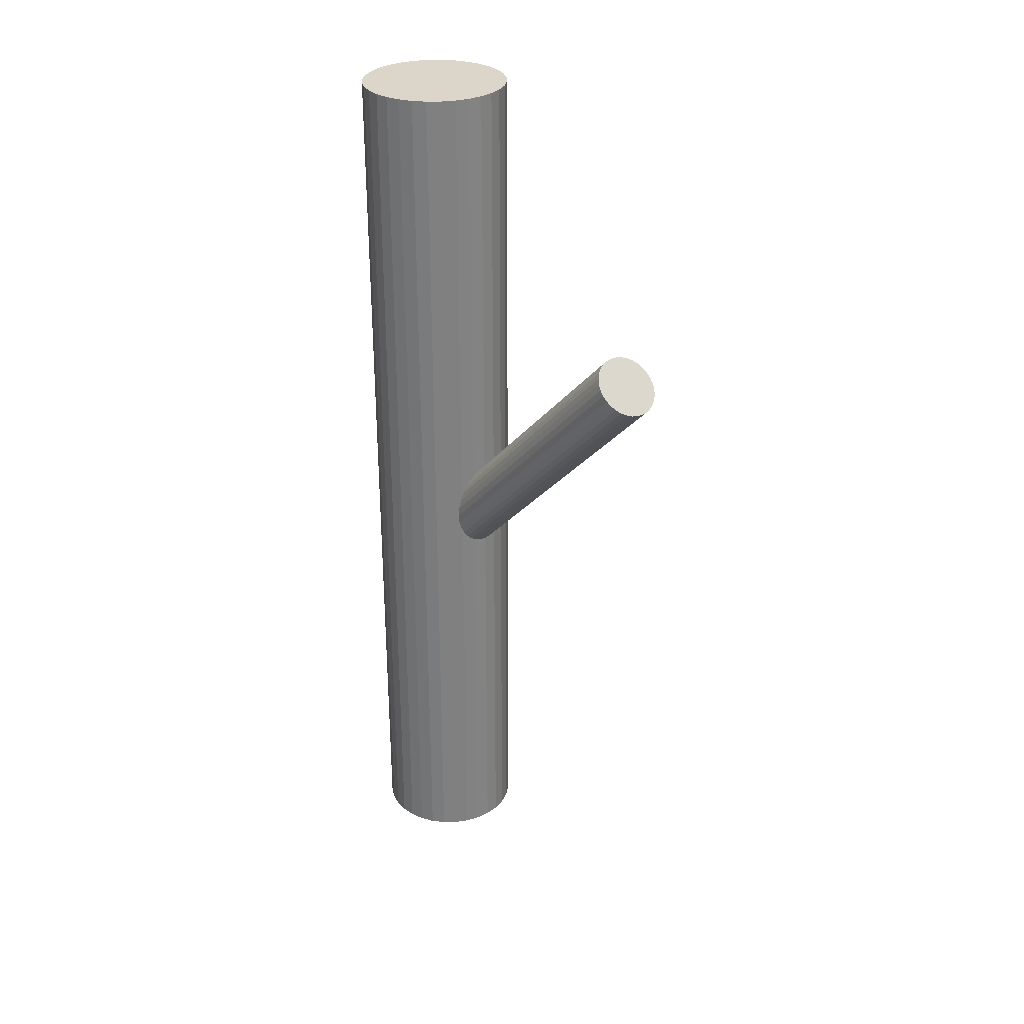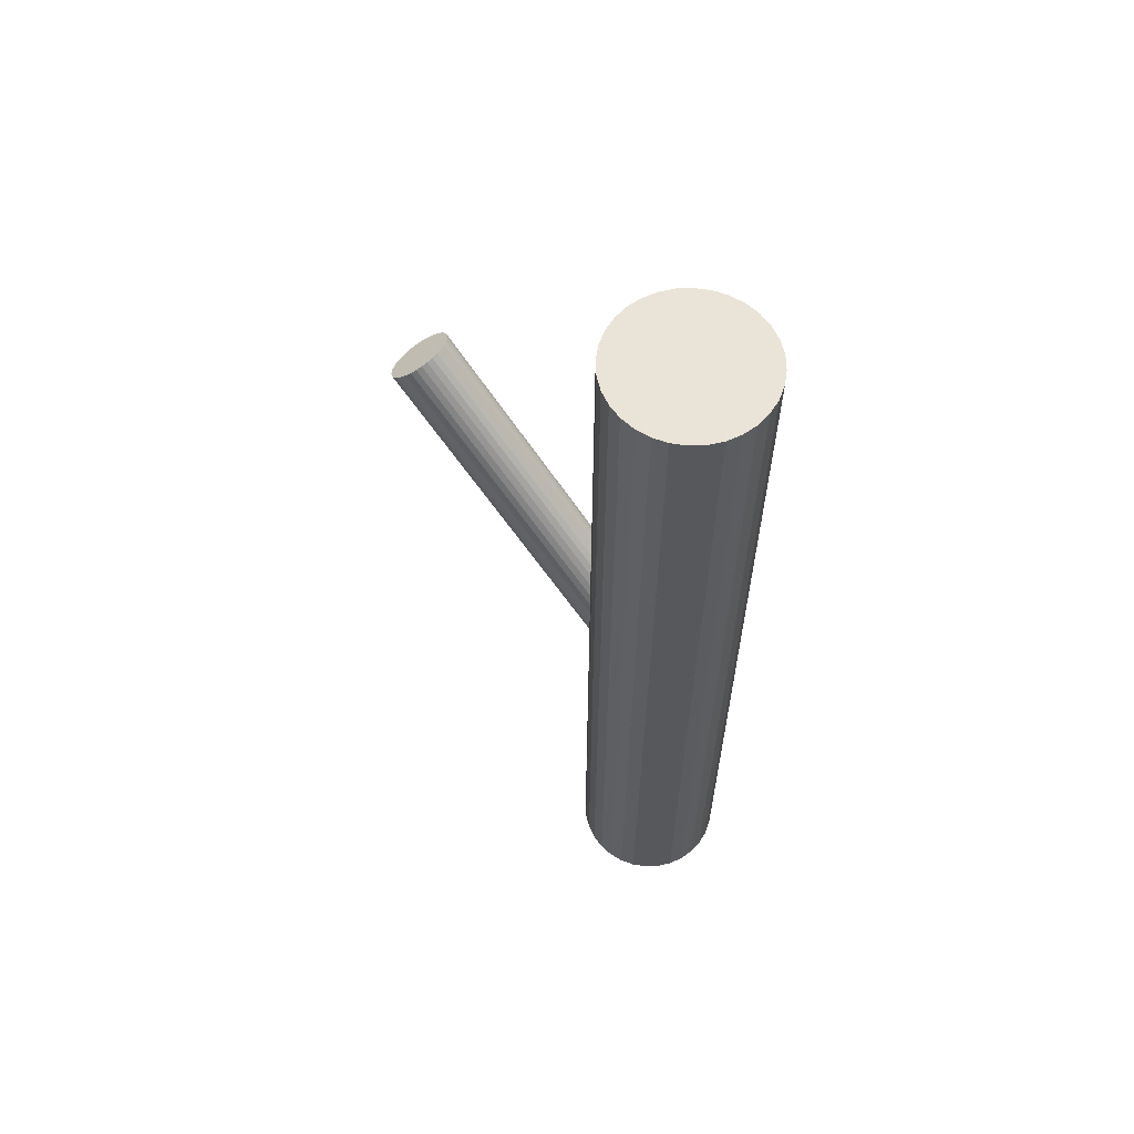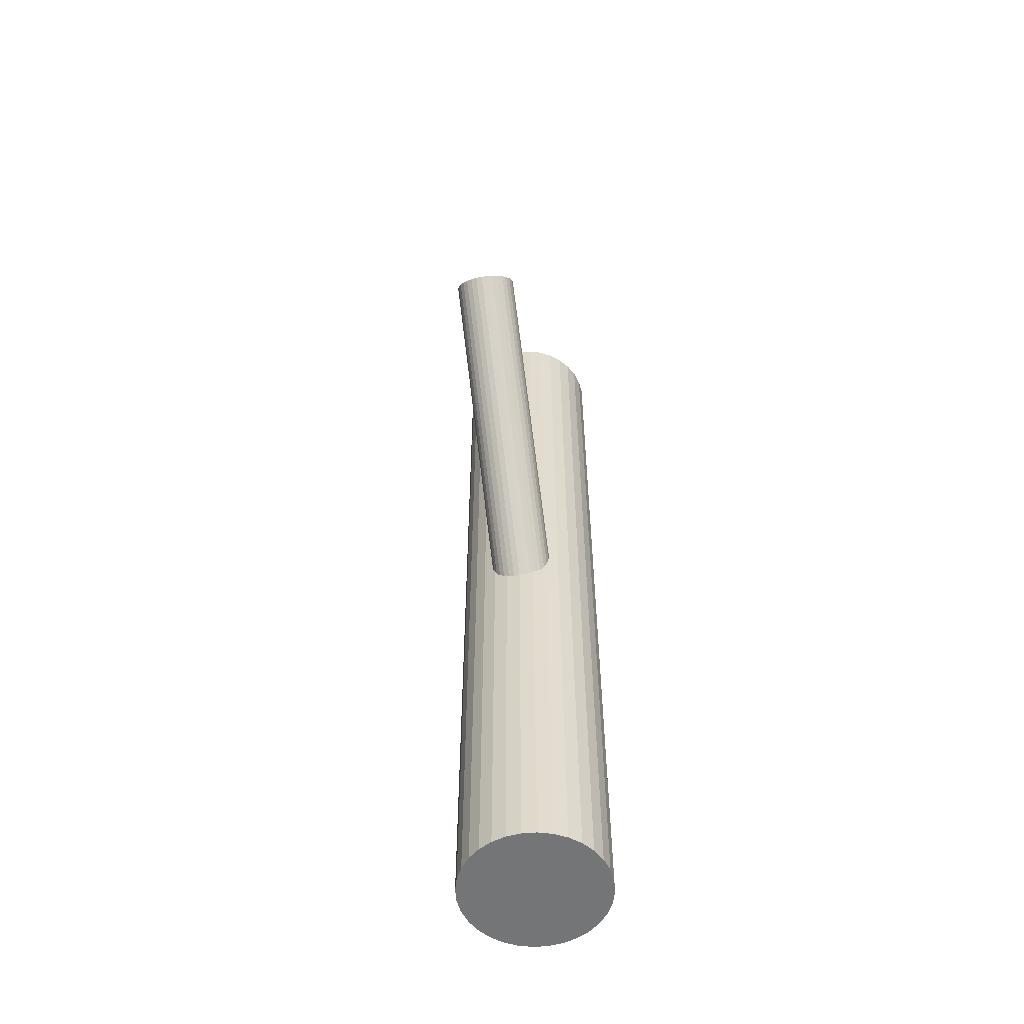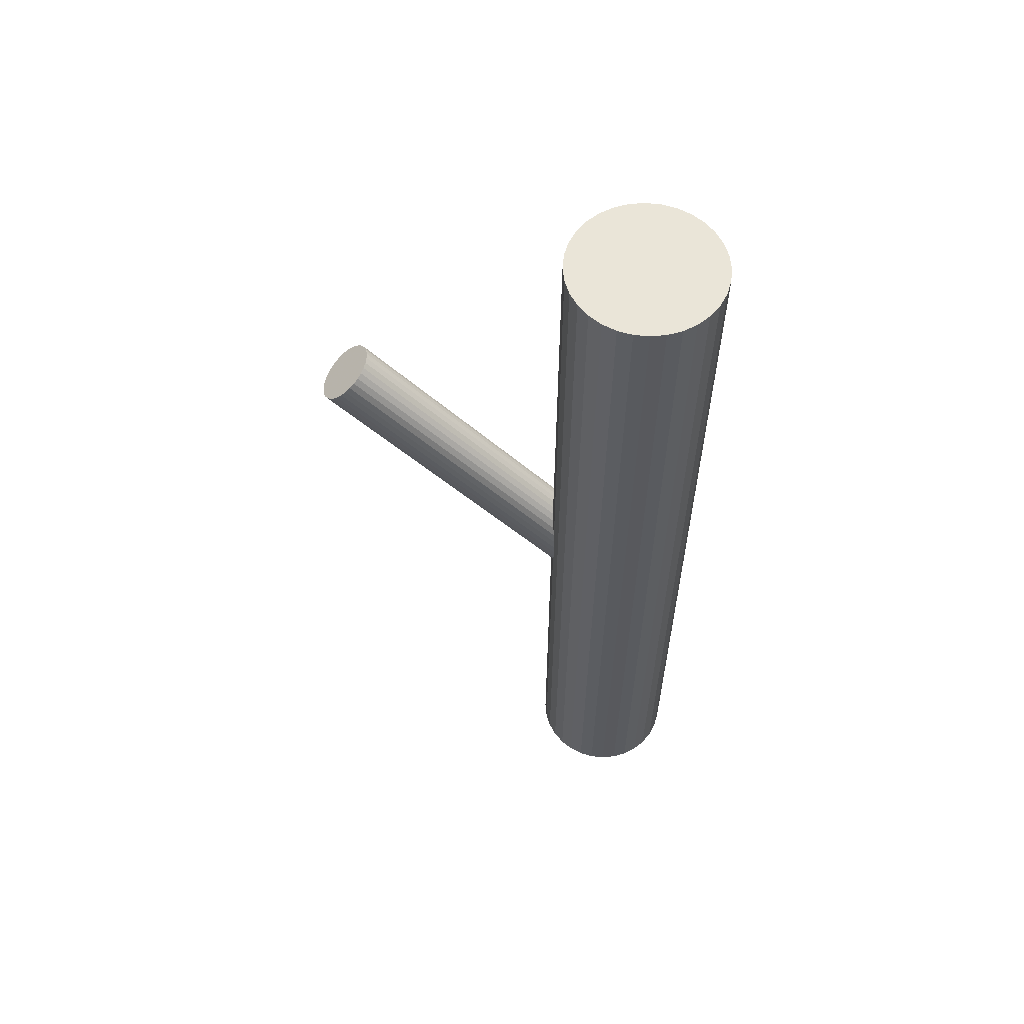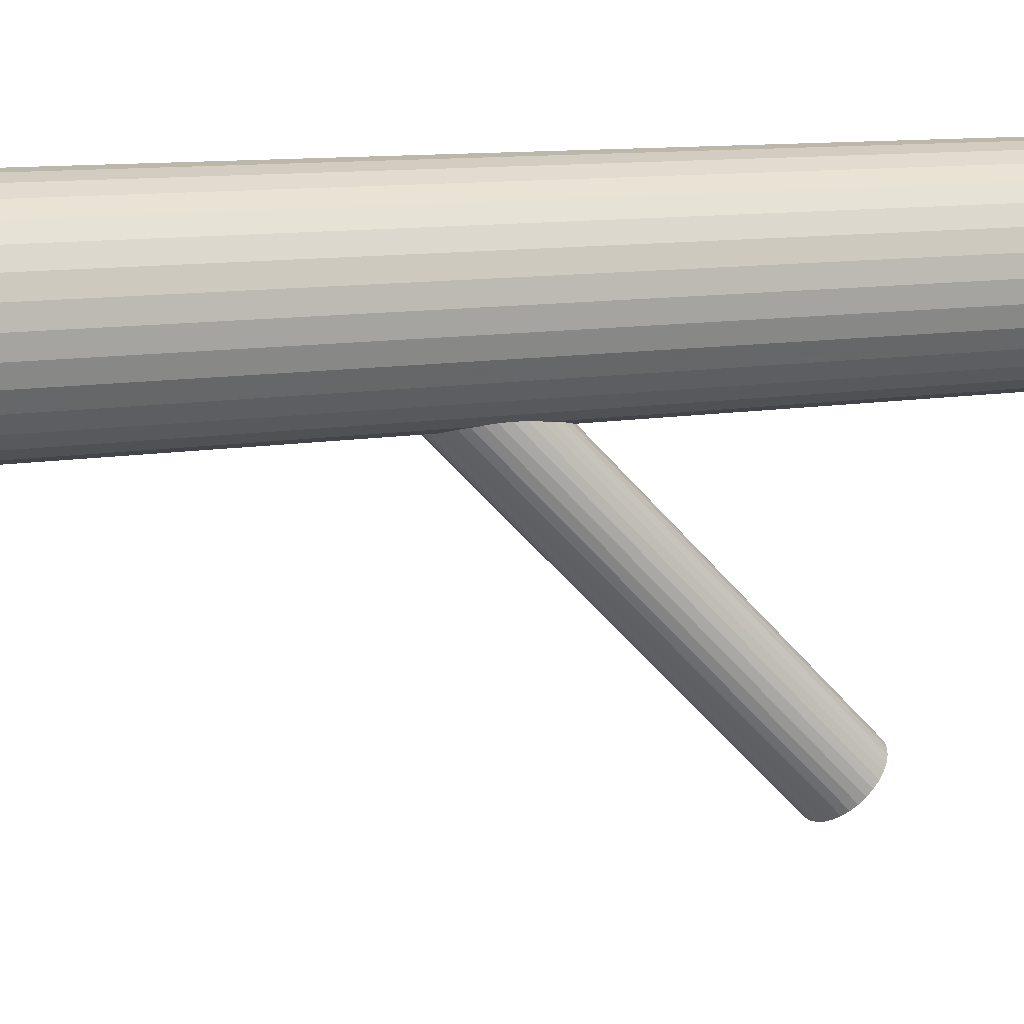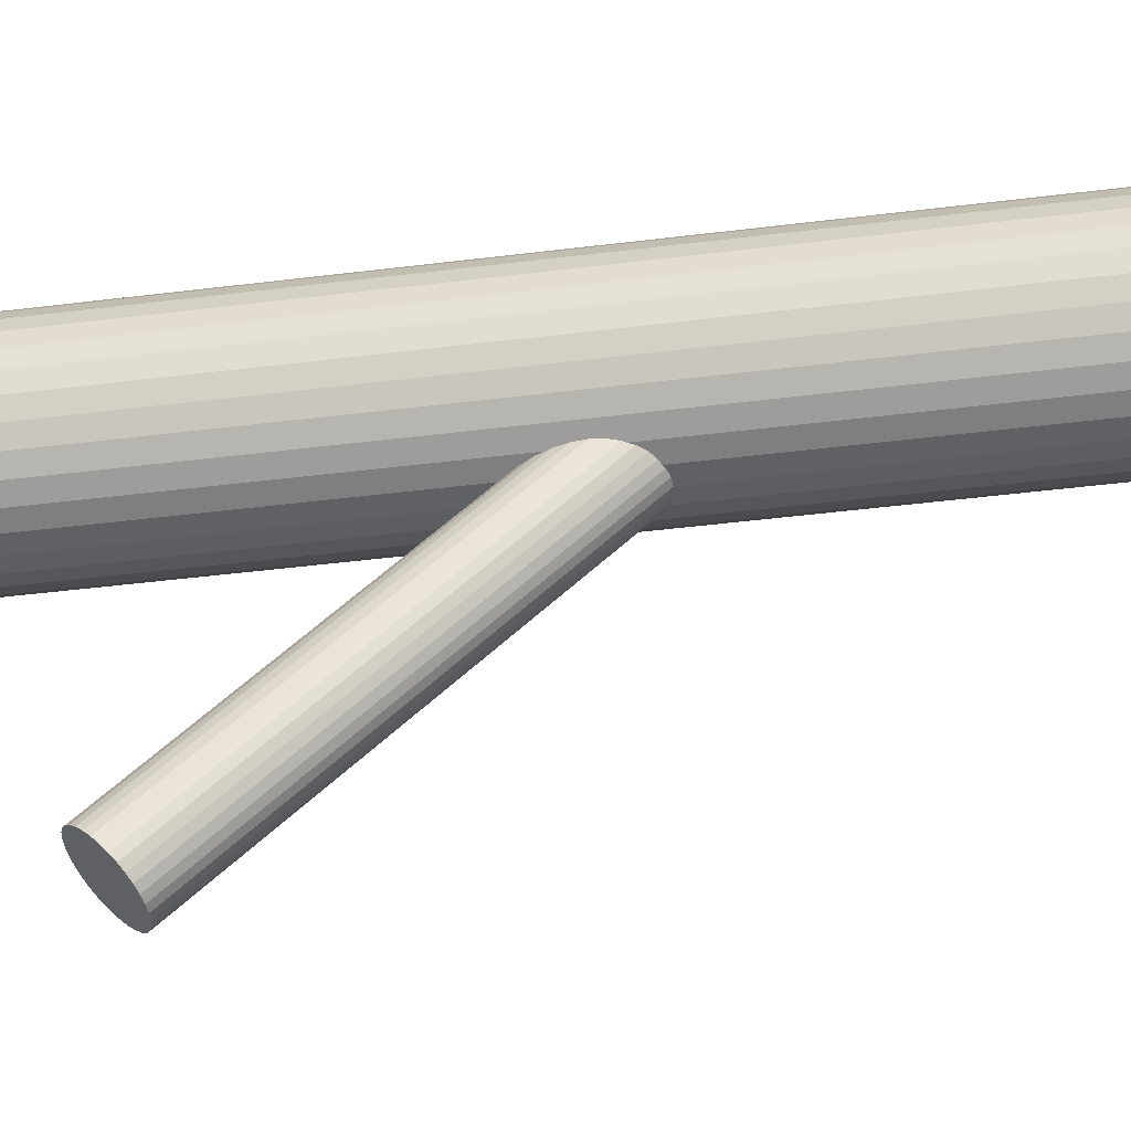
<metadata>
{"format":"obj","ext":"obj","renderer":"f3d","projection":"perspective","resolution":1024,"background":"white","views":[{"elev":30.1,"azim":-40.8,"up":"+Z"},{"elev":61.1,"azim":127.3,"up":"+Z"},{"elev":-56.5,"azim":10.2,"up":"+Z"},{"elev":59.1,"azim":101.6,"up":"+Z"},{"elev":9.0,"azim":-118.1,"up":"+Y"},{"elev":-43.4,"azim":98.4,"up":"+Y"}]}
</metadata>
<code>
v 0 0.03898 -0.1472
v 0 0.03898 0.1472
v -0 0.01507 -0.1472
v -0 0.01507 0.1472
v 0 0.0629 -0.1472
v 0 0.0629 0.1472
v -0.009152 0.01689 -0.1472
v -0.009152 0.01689 0.1472
v -0.009152 0.06108 -0.1472
v -0.009152 0.06108 0.1472
v 0.01329 0.05887 -0.1472
v 0.01329 0.05887 0.1472
v 0.01329 0.0191 -0.1472
v 0.01329 0.0191 0.1472
v -0.02392 0.03898 -0.1472
v -0.02392 0.03898 0.1472
v -0.02209 0.02983 -0.1472
v -0.02209 0.02983 0.1472
v -0.02209 0.04813 -0.1472
v -0.02209 0.04813 0.1472
v -0.01691 0.02207 -0.1472
v -0.01691 0.02207 0.1472
v -0.01691 0.05589 -0.1472
v -0.01691 0.05589 0.1472
v 0.02346 0.03432 -0.1472
v 0.02346 0.03432 0.1472
v 0.02346 0.04365 -0.1472
v 0.02346 0.04365 0.1472
v 0.01988 0.05227 -0.1472
v 0.01988 0.05227 0.1472
v 0.01988 0.0257 -0.1472
v 0.01988 0.0257 0.1472
v -0.004666 0.06244 -0.1472
v -0.004666 0.06244 0.1472
v -0.004666 0.01553 -0.1472
v -0.004666 0.01553 0.1472
v 0.004666 0.06244 -0.1472
v 0.004666 0.06244 0.1472
v 0.004666 0.01553 -0.1472
v 0.004666 0.01553 0.1472
v -0.01988 0.05227 -0.1472
v -0.01988 0.05227 0.1472
v -0.01988 0.0257 -0.1472
v -0.01988 0.0257 0.1472
v -0.02346 0.03432 -0.1472
v -0.02346 0.03432 0.1472
v -0.02346 0.04365 -0.1472
v -0.02346 0.04365 0.1472
v 0.01691 0.02207 -0.1472
v 0.01691 0.02207 0.1472
v 0.01691 0.05589 -0.1472
v 0.01691 0.05589 0.1472
v 0.02209 0.02983 -0.1472
v 0.02209 0.02983 0.1472
v 0.02209 0.04813 -0.1472
v 0.02209 0.04813 0.1472
v 0.02392 0.03898 -0.1472
v 0.02392 0.03898 0.1472
v -0.01329 0.05887 -0.1472
v -0.01329 0.05887 0.1472
v -0.01329 0.0191 -0.1472
v -0.01329 0.0191 0.1472
v 0.009152 0.01689 -0.1472
v 0.009152 0.01689 0.1472
v 0.009152 0.06108 -0.1472
v 0.009152 0.06108 0.1472
v 0 0.03898 -0.02745
v 0 -0.05551 0.07011
v 0 0.04637 -0.0203
v 0 -0.04812 0.07727
v -0 0.03159 -0.03461
v -0 -0.0629 0.06295
v -0.002007 0.04623 -0.02043
v -0.002007 -0.04826 0.07713
v -0.002007 0.03174 -0.03447
v -0.002007 -0.06276 0.06309
v 0.008553 0.03488 -0.03143
v 0.008553 -0.05961 0.06613
v 0.008553 0.04309 -0.02348
v 0.008553 -0.0514 0.07409
v -0.003937 0.03216 -0.03407
v -0.003937 -0.06234 0.0635
v -0.003937 0.04581 -0.02084
v -0.003937 -0.04868 0.07672
v 0.01009 0.03754 -0.02885
v 0.01009 -0.05695 0.06871
v 0.01009 0.04042 -0.02606
v 0.01009 -0.05407 0.07151
v 0.01029 0.03898 -0.02745
v 0.01029 -0.05551 0.07011
v -0.009504 0.03615 -0.03019
v -0.009504 -0.05834 0.06737
v -0.009504 0.04181 -0.02471
v -0.009504 -0.05268 0.07285
v 0.007274 0.04421 -0.02239
v 0.007274 -0.05028 0.07517
v 0.007274 0.03376 -0.03251
v 0.007274 -0.06073 0.06505
v -0.005715 0.04513 -0.0215
v -0.005715 -0.04936 0.07606
v -0.005715 0.03284 -0.0334
v -0.005715 -0.06165 0.06416
v 0.005715 0.04513 -0.0215
v 0.005715 -0.04936 0.07606
v 0.005715 0.03284 -0.0334
v 0.005715 -0.06165 0.06416
v -0.007274 0.04421 -0.02239
v -0.007274 -0.05028 0.07517
v -0.007274 0.03376 -0.03251
v -0.007274 -0.06073 0.06505
v 0.009504 0.03615 -0.03019
v 0.009504 -0.05834 0.06737
v 0.009504 0.04181 -0.02471
v 0.009504 -0.05268 0.07285
v -0.01029 0.03898 -0.02745
v -0.01029 -0.05551 0.07011
v -0.01009 0.03754 -0.02885
v -0.01009 -0.05695 0.06871
v -0.01009 0.04042 -0.02606
v -0.01009 -0.05407 0.07151
v 0.003937 0.03216 -0.03407
v 0.003937 -0.06234 0.0635
v 0.003937 0.04581 -0.02084
v 0.003937 -0.04868 0.07672
v -0.008553 0.03488 -0.03143
v -0.008553 -0.05961 0.06613
v -0.008553 0.04309 -0.02348
v -0.008553 -0.0514 0.07409
v 0.002007 0.04623 -0.02043
v 0.002007 -0.04826 0.07713
v 0.002007 0.03174 -0.03447
v 0.002007 -0.06276 0.06309
f 57 1 27
f 57 27 58
f 58 27 28
f 58 28 2
f 27 1 55
f 27 55 28
f 28 55 56
f 28 56 2
f 55 1 29
f 55 29 56
f 56 29 30
f 56 30 2
f 29 1 51
f 29 51 30
f 30 51 52
f 30 52 2
f 51 1 11
f 51 11 52
f 52 11 12
f 52 12 2
f 11 1 65
f 11 65 12
f 12 65 66
f 12 66 2
f 65 1 37
f 65 37 66
f 66 37 38
f 66 38 2
f 37 1 5
f 37 5 38
f 38 5 6
f 38 6 2
f 5 1 33
f 5 33 6
f 6 33 34
f 6 34 2
f 33 1 9
f 33 9 34
f 34 9 10
f 34 10 2
f 9 1 59
f 9 59 10
f 10 59 60
f 10 60 2
f 59 1 23
f 59 23 60
f 60 23 24
f 60 24 2
f 23 1 41
f 23 41 24
f 24 41 42
f 24 42 2
f 41 1 19
f 41 19 42
f 42 19 20
f 42 20 2
f 19 1 47
f 19 47 20
f 20 47 48
f 20 48 2
f 47 1 15
f 47 15 48
f 48 15 16
f 48 16 2
f 15 1 45
f 15 45 16
f 16 45 46
f 16 46 2
f 45 1 17
f 45 17 46
f 46 17 18
f 46 18 2
f 17 1 43
f 17 43 18
f 18 43 44
f 18 44 2
f 43 1 21
f 43 21 44
f 44 21 22
f 44 22 2
f 21 1 61
f 21 61 22
f 22 61 62
f 22 62 2
f 61 1 7
f 61 7 62
f 62 7 8
f 62 8 2
f 7 1 35
f 7 35 8
f 8 35 36
f 8 36 2
f 35 1 3
f 35 3 36
f 36 3 4
f 36 4 2
f 3 1 39
f 3 39 4
f 4 39 40
f 4 40 2
f 39 1 63
f 39 63 40
f 40 63 64
f 40 64 2
f 63 1 13
f 63 13 64
f 64 13 14
f 64 14 2
f 13 1 49
f 13 49 14
f 14 49 50
f 14 50 2
f 49 1 31
f 49 31 50
f 50 31 32
f 50 32 2
f 31 1 53
f 31 53 32
f 32 53 54
f 32 54 2
f 53 1 25
f 53 25 54
f 54 25 26
f 54 26 2
f 25 1 57
f 25 57 26
f 26 57 58
f 26 58 2
f 89 67 87
f 89 87 90
f 90 87 88
f 90 88 68
f 87 67 113
f 87 113 88
f 88 113 114
f 88 114 68
f 113 67 79
f 113 79 114
f 114 79 80
f 114 80 68
f 79 67 95
f 79 95 80
f 80 95 96
f 80 96 68
f 95 67 103
f 95 103 96
f 96 103 104
f 96 104 68
f 103 67 123
f 103 123 104
f 104 123 124
f 104 124 68
f 123 67 129
f 123 129 124
f 124 129 130
f 124 130 68
f 129 67 69
f 129 69 130
f 130 69 70
f 130 70 68
f 69 67 73
f 69 73 70
f 70 73 74
f 70 74 68
f 73 67 83
f 73 83 74
f 74 83 84
f 74 84 68
f 83 67 99
f 83 99 84
f 84 99 100
f 84 100 68
f 99 67 107
f 99 107 100
f 100 107 108
f 100 108 68
f 107 67 127
f 107 127 108
f 108 127 128
f 108 128 68
f 127 67 93
f 127 93 128
f 128 93 94
f 128 94 68
f 93 67 119
f 93 119 94
f 94 119 120
f 94 120 68
f 119 67 115
f 119 115 120
f 120 115 116
f 120 116 68
f 115 67 117
f 115 117 116
f 116 117 118
f 116 118 68
f 117 67 91
f 117 91 118
f 118 91 92
f 118 92 68
f 91 67 125
f 91 125 92
f 92 125 126
f 92 126 68
f 125 67 109
f 125 109 126
f 126 109 110
f 126 110 68
f 109 67 101
f 109 101 110
f 110 101 102
f 110 102 68
f 101 67 81
f 101 81 102
f 102 81 82
f 102 82 68
f 81 67 75
f 81 75 82
f 82 75 76
f 82 76 68
f 75 67 71
f 75 71 76
f 76 71 72
f 76 72 68
f 71 67 131
f 71 131 72
f 72 131 132
f 72 132 68
f 131 67 121
f 131 121 132
f 132 121 122
f 132 122 68
f 121 67 105
f 121 105 122
f 122 105 106
f 122 106 68
f 105 67 97
f 105 97 106
f 106 97 98
f 106 98 68
f 97 67 77
f 97 77 98
f 98 77 78
f 98 78 68
f 77 67 111
f 77 111 78
f 78 111 112
f 78 112 68
f 111 67 85
f 111 85 112
f 112 85 86
f 112 86 68
f 85 67 89
f 85 89 86
f 86 89 90
f 86 90 68

</code>
